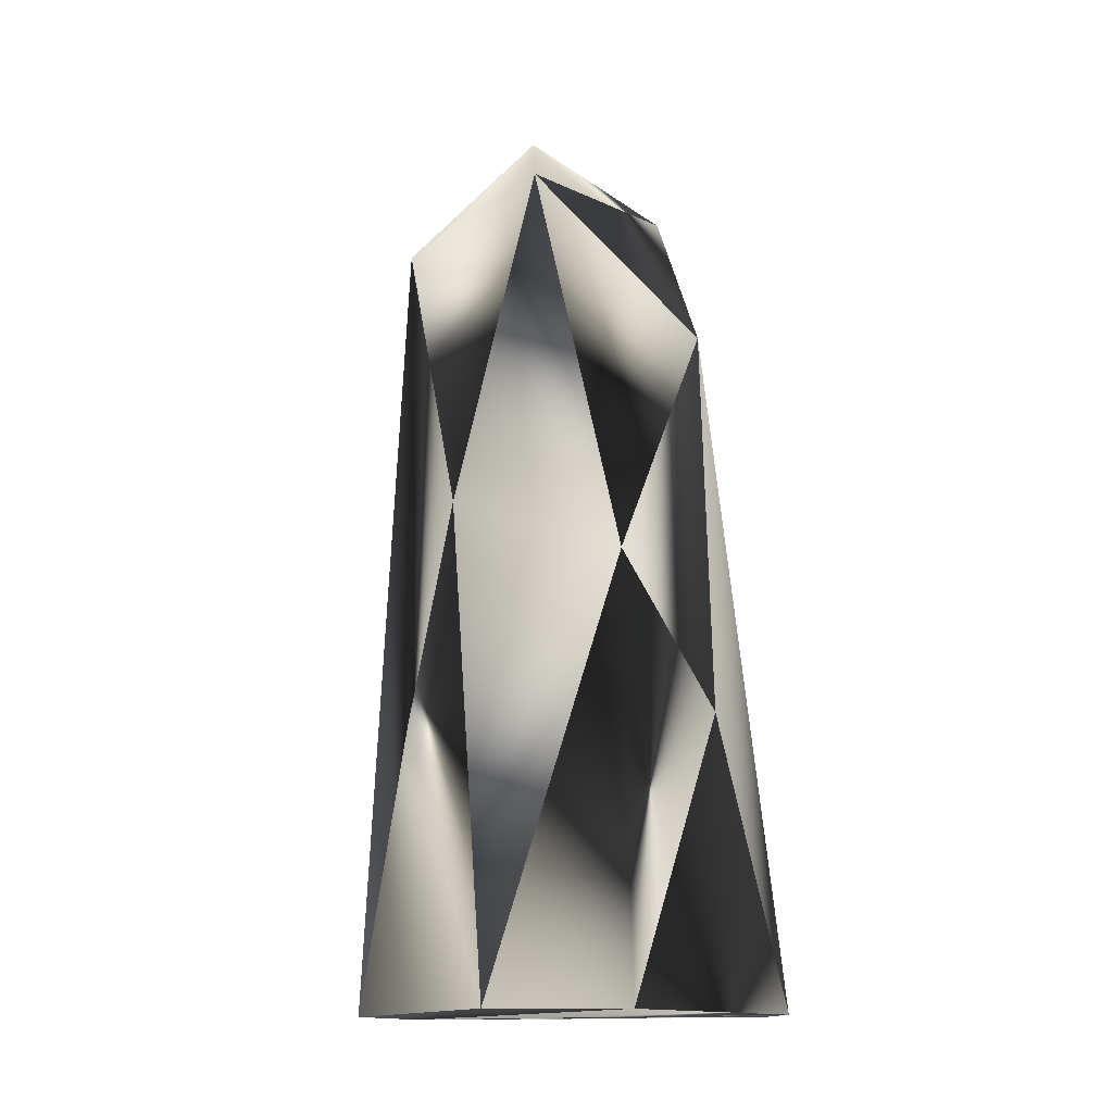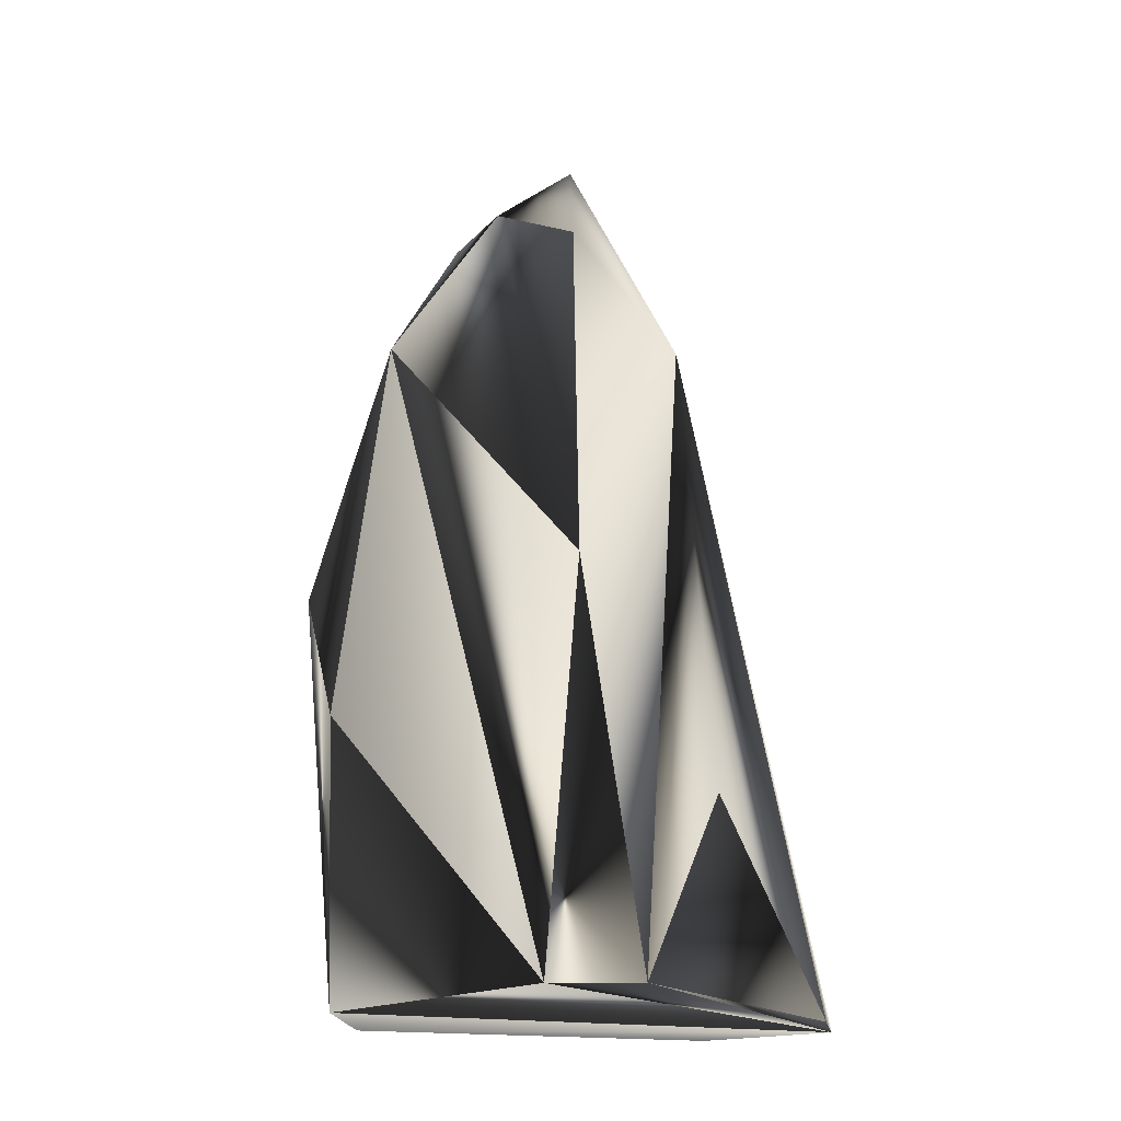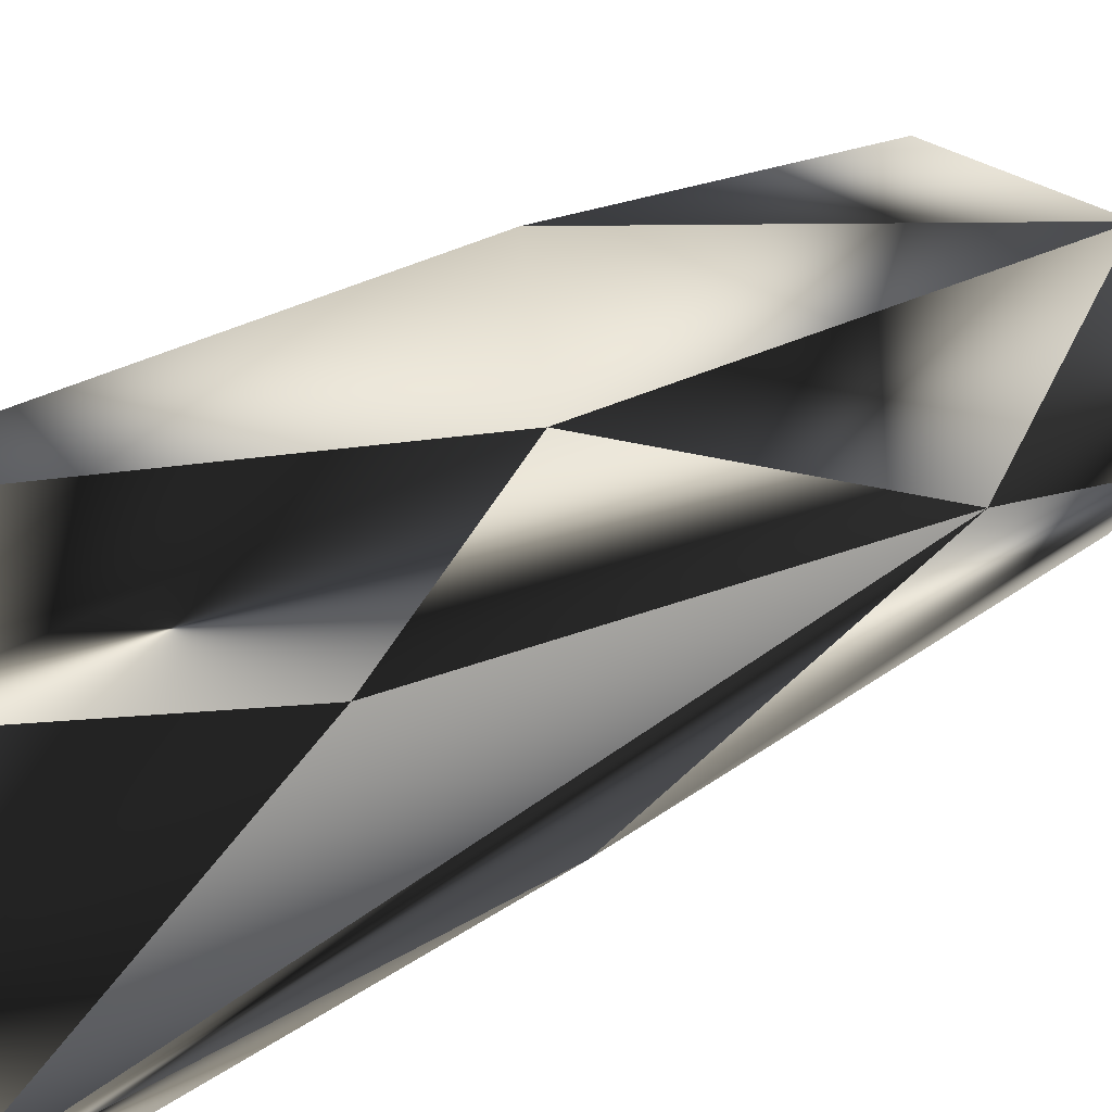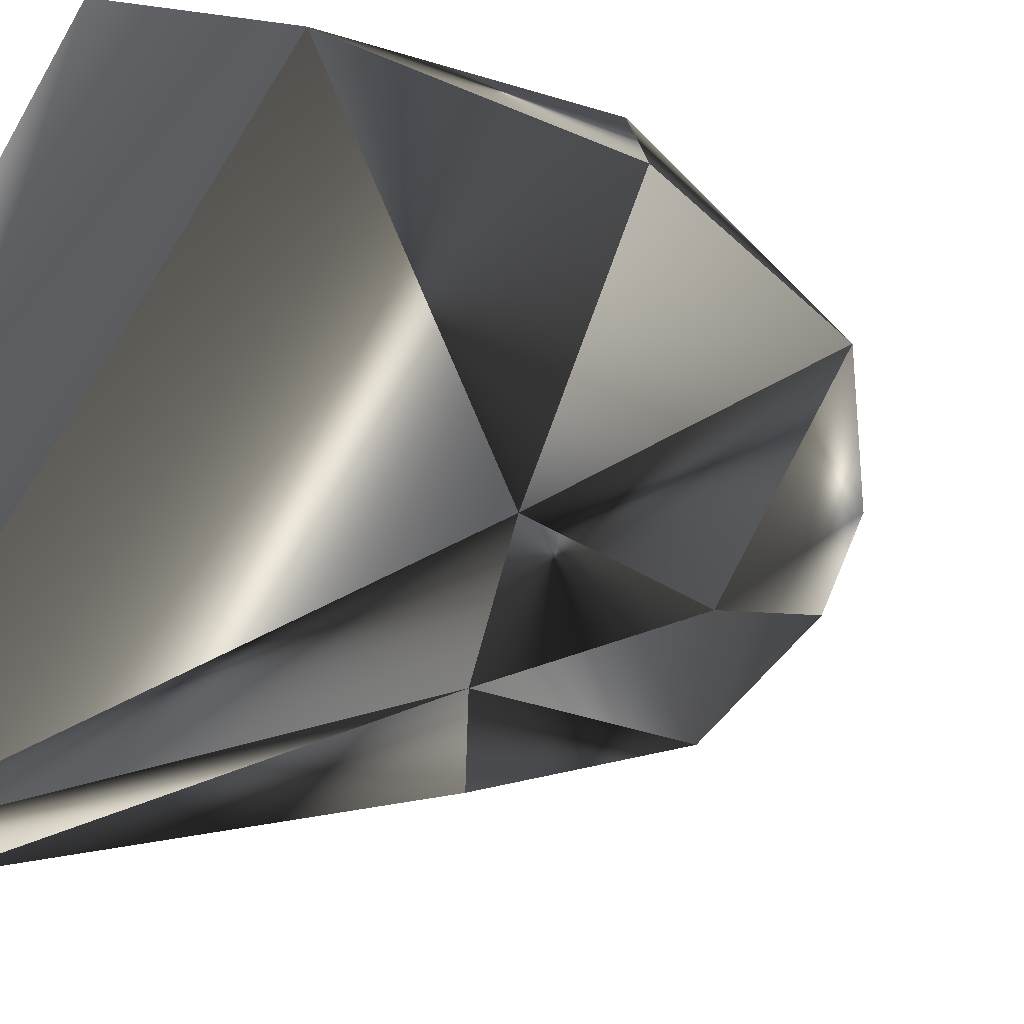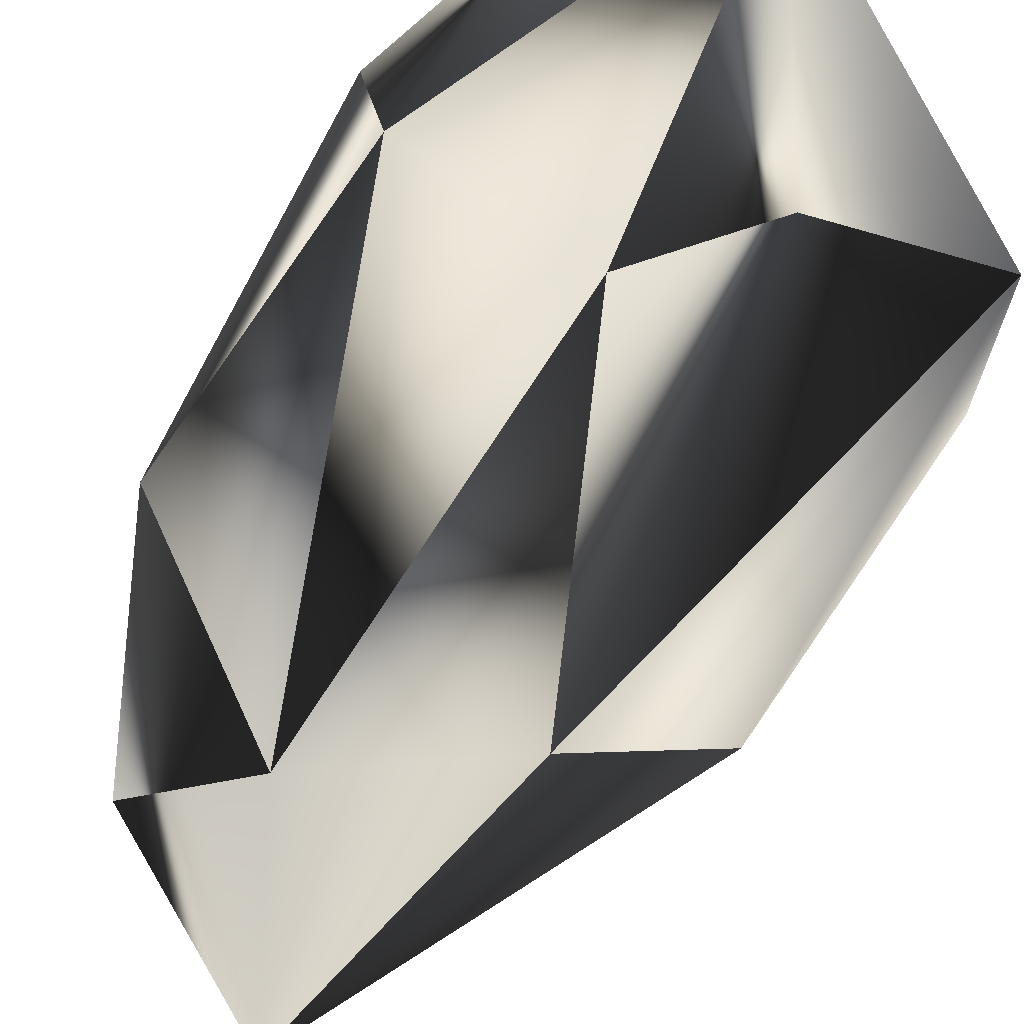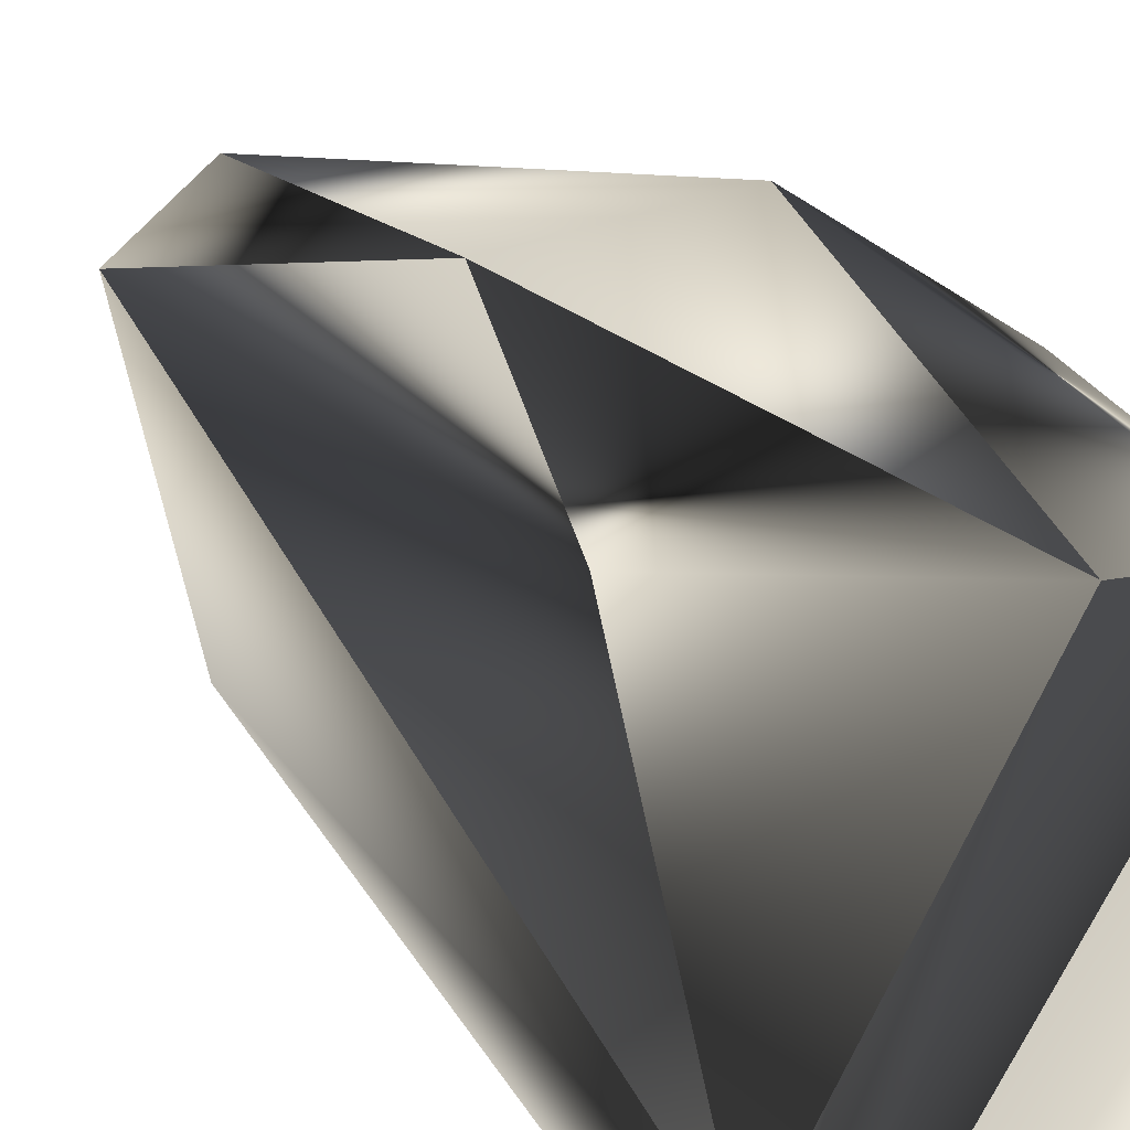
<metadata>
{"format":"obj","ext":"obj","renderer":"f3d","projection":"perspective","resolution":1024,"background":"white","views":[{"elev":-13.6,"azim":-169.9,"up":"+Z"},{"elev":-19.4,"azim":-71.3,"up":"+Z"},{"elev":49.2,"azim":-114.4,"up":"+Y"},{"elev":-6.7,"azim":-154.6,"up":"+Y"},{"elev":41.1,"azim":20.4,"up":"+Y"},{"elev":30.5,"azim":144.8,"up":"+Y"}]}
</metadata>
<code>
g collision
v -12.33 11.66 18.47
v -7.031 16.12 28.41
v 12.69 -4.188 38.28
v 8.422 9.078 18.47
v 4.25 14.5 32.34
v 9.109 7.438 52.31
v -7.25 -12.97 12.59
v -3.219 -9.641 45.09
v -7.781 2.109 55.7
v -10.92 -5 28.39
v -11.27 8.562 44.66
v -6.016 -2.984 54.44
v 1.797 -0.1719 63.83
v 0.07812 8.312 57.67
v 13.41 -15.28 0.03125
v 1.922 15.44 0.03125
v 15.39 -5.625 0.03125
v -13.55 -9.984 0.03125
v 7.703 -16.12 0.03125
v -7.219 13.33 0.03125
v -15.39 -4.188 0.03125
f 20 16 2
f 3 6 17
f 3 6 13
f 3 8 13
f 1 20 21
f 1 11 21
f 1 11 2
f 1 20 2
f 5 16 2
f 14 6 13
f 14 11 2
f 14 5 2
f 14 5 6
f 15 3 17
f 15 8 19
f 15 3 8
f 4 16 17
f 4 5 16
f 4 6 17
f 4 5 6
f 7 18 19
f 7 8 19
f 7 18 8
f 10 18 21
f 10 11 21
f 10 18 8
f 12 10 8
f 12 8 13
f 9 10 11
f 9 12 10
f 9 12 13
f 9 14 13
f 9 14 11
f 15 16 17
f 15 18 19
f 15 20 16
f 15 20 21
f 15 18 21

</code>
